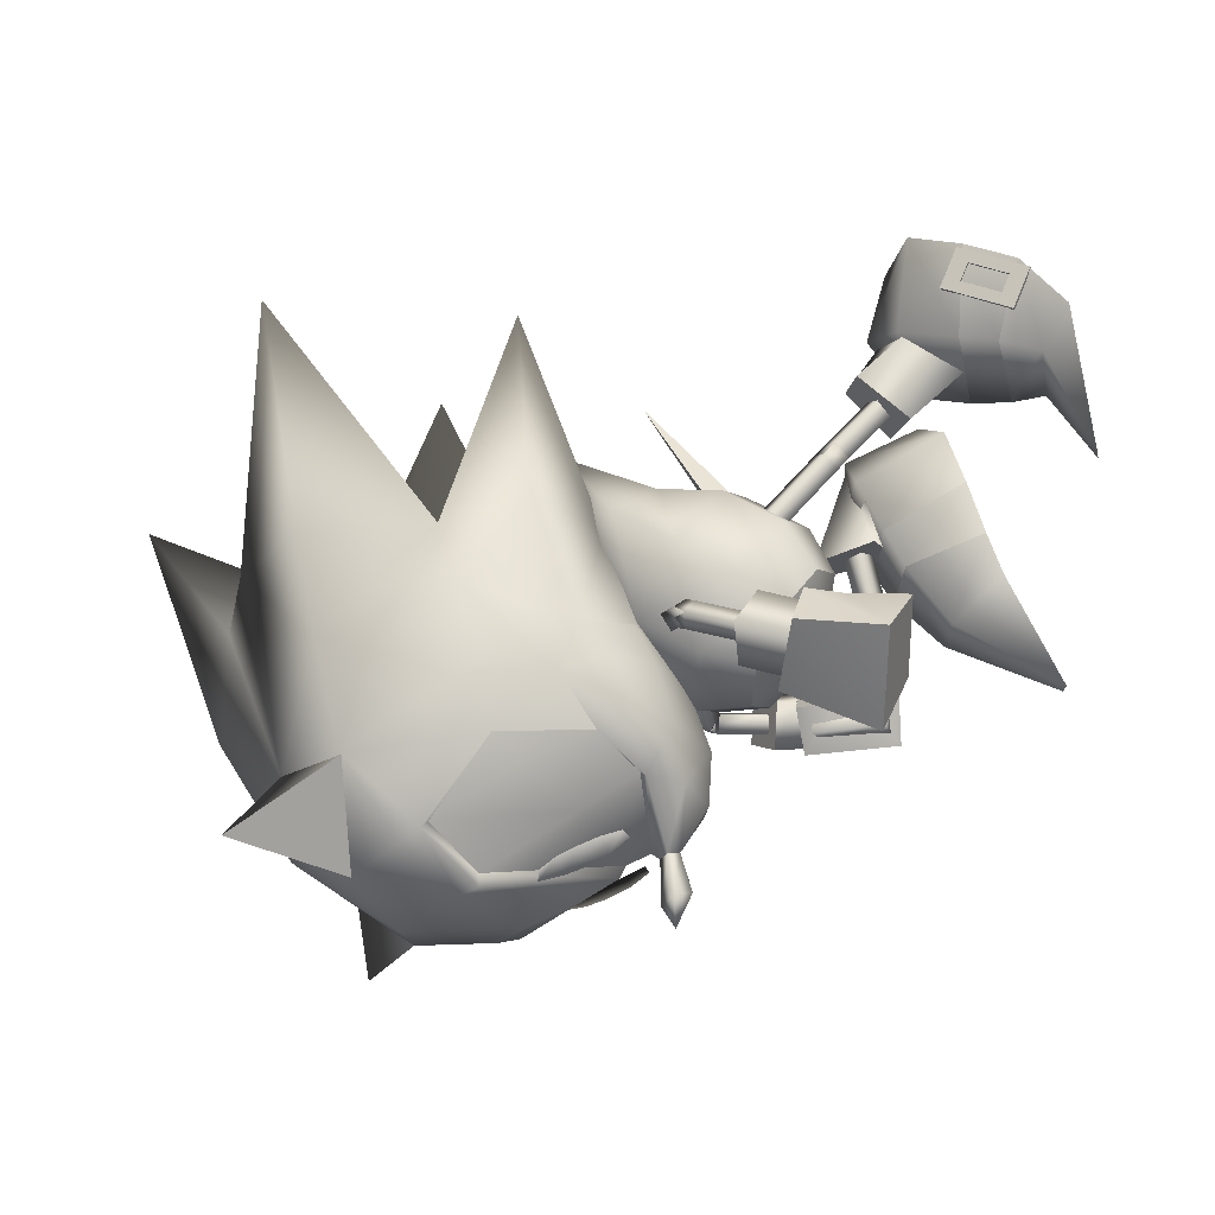
<metadata>
{"format":"obj","ext":"obj","renderer":"f3d","projection":"perspective","resolution":1024,"background":"white","views":[{"elev":-26.6,"azim":-166.4,"up":"+Y"}]}
</metadata>
<code>
v 16.91 -14.43 0.1528
v 16.92 -12.62 0.1393
v 16.58 -12.52 0.4674
v 16.33 -14.25 0.7789
v 16.17 -12.43 0.1479
v 16.38 -15.32 0.1663
v 15.73 -13.99 0.1652
v 16.57 -12.53 -0.1809
v 16.31 -14.26 -0.4603
v 18.35 -12.94 -1.641
v 17.63 -12.35 -1.607
v 17.85 -12.14 -1.84
v 18.6 -12.4 -2.076
v 18.47 -12.72 -1.223
v 17.78 -12.31 -1.394
v 19.99 -13.6 -1.667
v 19.13 -13.33 -1.656
v 19.42 -12.71 -2.132
v 20.23 -13.04 -2.103
v 20.11 -13.37 -1.25
v 19.28 -13.07 -1.198
v 21.02 -13.79 -1.68
v 20.89 -13.39 -1.904
v 20.82 -13.56 -1.458
v 18.46 -12.95 1.882
v 17.68 -12.44 1.816
v 17.91 -12.11 2.035
v 18.66 -12.35 2.253
v 18.5 -12.67 1.41
v 17.83 -12.29 1.595
v 20.08 -13.53 1.904
v 19.27 -13.29 1.912
v 19.48 -12.65 2.29
v 20.29 -12.99 2.243
v 20.14 -13.34 1.444
v 19.31 -13.03 1.367
v 21.03 -13.65 1.87
v 20.87 -13.31 2.064
v 20.81 -13.49 1.591
v 5.043 2.354 1.62
v 6.177 0.2167 6.834
v 6.851 2.42 6.828
v 5.401 -1.396 6.535
v 3.933 -1.436 2.326
v 2.232 -5.27 5.128
v 7.401 4.728 6.367
v 6.965 6.202 3.777
v 5.751 4.655 1.623
v 4.449 0.1651 1.844
v 2.064 -5.273 4.648
v 2.133 9.175 -2.952
v 3.887 9.148 2.521
v 4.189 10.21 -2.88
v 0.3223 6.494 1.644
v 0.4149 7.003 -2.776
v -0.03801 1.638 -0.8063
v 7.579 11.39 0.3988
v 6.322 11.21 -2.332
v 6.035 10.23 2.587
v 1.855 8.161 2.223
v -0.04066 1.598 -0.2998
v 17.03 -10.38 3.174
v 17.24 -12.38 0.1334
v 18.2 -12.75 0.1234
v 19.2 -11.7 3.247
v 21.72 -9.608 6.176
v 20.86 -10.51 5.335
v 24.32 -12.33 4.949
v 18.25 -9.306 4.741
v 22.92 -13.7 3.05
v 16.95 -10.43 -2.93
v 19.11 -11.74 -3.041
v 20.72 -10.59 -5.189
v 21.56 -9.698 -6.066
v 24.19 -12.4 -4.868
v 18.13 -9.374 -4.544
v 22.85 -13.75 -2.913
v 8.662 0.03972 1.288
v 8.093 0.5416 3.829
v 8.986 2.334 0.957
v 10.02 2.49 4.048
v 8.743 0.4128 2.771
v 10.76 0.05394 3.787
v 11.06 -0.2995 1.891
v 9.816 3.926 2.674
v 8.253 0.3667 1.1
v 7.548 -1.085 1.512
v 8.444 -0.9583 4.705
v 9.196 0.369 4.617
v 6.726 3.703 -1.291
v 7.788 4.3 1.064
v 6.585 6.399 1.45
v 6.822 7.136 -1.718
v 4.694 6.026 -0.373
v 9.333 5.924 -0.04183
v 8.624 5.561 -1.825
v 7.988 7.645 -0.1792
v 3.039 5.26 1.015
v 4.638 5.612 1.318
v 3.148 6.101 -2.193
v 4.629 6.476 -2.219
v 12.97 -2.354 8.646
v 12.7 -4.35 6.24
v 11.48 -2.105 8.848
v 12.62 -5.878 7.518
v 11 -4.367 6.109
v 12.88 -3.883 9.924
v 8.747 -5.946 7.305
v 9.662 -3.082 10.33
v 11.19 -1.837 8.173
v 10.74 -3.623 6.006
v 9.32 -1.265 8.566
v 8.558 -3.451 5.9
v 14.68 -2.96 7.866
v 12.74 -3.878 6.715
v 12.89 -2.73 8.283
v 13.51 -3.854 6.593
v 13.81 -5.536 7.496
v 12.85 -4.287 9.427
v 12.7 -5.436 7.862
v 14.98 -4.643 8.772
v 12.12 -4.346 6.74
v 11.79 -4.56 7.418
v 12.16 -5.32 6.655
v 9.075 -5.501 7.193
v 9.129 -4.442 6.346
v 9.229 -5.414 6.268
v 9.765 -4.502 7.355
v 11.81 -5.407 7.485
v 11.27 -7.088 -3.912
v 10.28 -5.625 -6.505
v 8.805 -5.958 -6.358
v 11.54 -8.762 -4.961
v 9.764 -7.678 -3.362
v 10.55 -7.299 -7.553
v 8.115 -10.15 -3.791
v 7.26 -7.777 -7.234
v 9.267 -7.067 -3.279
v 8.567 -5.687 -5.664
v 6.584 -5.895 -5.641
v 7.247 -7.659 -2.653
v 11.03 -6.656 -4.437
v 11.93 -5.411 -6.297
v 10.44 -5.906 -6.138
v 12.83 -7.864 -5.459
v 12.13 -6.297 -4.575
v 10.76 -7.607 -6.998
v 11.35 -8.358 -5.301
v 12.63 -6.979 -7.185
v 10.3 -7.826 -4.798
v 10.65 -7.384 -4.249
v 11.08 -8.246 -4.077
v 8.061 -8.453 -3.119
v 8.26 -9.603 -3.812
v 8.542 -9.293 -2.968
v 8.466 -8.474 -4.243
v 10.64 -8.608 -4.78
v 17.08 -8.725 4.931
v 19.39 -7.431 6.076
v 15.77 -8.492 3.057
v 17.83 -6.796 5.415
v 16.39 -6.311 3.593
v 18.57 -5.508 5.938
v 14.93 -8.595 0.1362
v 15.73 -6.059 0.107
v 17.07 -4.746 3.521
v 16.79 -10.61 3.257
v 15.61 -10.43 1.896
v 15.07 -10.71 0.1499
v 30.7 -13.56 8.279
v 26.91 -10.41 7.094
v 27.4 -13.81 3.868
v 16.95 -8.795 -4.712
v 19.23 -7.519 -5.936
v 15.7 -8.535 -2.807
v 17.69 -6.874 -5.244
v 16.3 -6.362 -3.391
v 18.41 -5.594 -5.805
v 16.98 -4.797 -3.361
v 16.71 -10.66 -3.003
v 15.56 -10.46 -1.613
v 26.73 -10.51 -7.11
v 30.48 -13.68 -8.349
v 27.3 -13.87 -3.849
v 10.73 -4.928 0.4227
v 12.81 -6.154 -1.822
v 13.44 -6.807 0.3334
v 11.57 -4.382 -2.72
v 10.45 -2.533 -1.832
v 10.09 -1.69 0.3202
v 10.72 -2.343 2.476
v 11.96 -4.113 3.374
v 13.09 -5.964 2.486
v 16.19 -4.155 6.401
v 15.73 -4.5 5.906
v 14.41 -3.747 7.752
v 15.85 -5.158 6.265
v 13.96 -4.095 7.26
v 16.35 -4.818 6.718
v 14.08 -4.749 7.614
v 14.53 -4.402 8.106
v 16.72 -4.825 5.865
v 16.05 -5.16 5.815
v 16.38 -4.157 5.952
v 16.05 -5.162 5.815
v 16.72 -4.826 5.863
v 15.85 -5.157 6.262
v 16.37 -4.156 5.953
v 16.35 -4.818 6.719
v 16.18 -4.154 6.398
v 15.72 -4.499 5.903
v 16.44 -4.329 2.926
v 15.8 -4.718 3.196
v 16.07 -3.623 2.812
v 15.7 -4.498 5.951
v 15.7 -4.498 5.951
v 15.43 -4.01 3.064
v 14.38 -5.667 -5.173
v 14.3 -5.324 -5.845
v 12.2 -6.161 -6.039
v 14.66 -6.278 -5.529
v 12.28 -6.506 -5.373
v 14.63 -5.911 -6.184
v 12.56 -7.115 -5.72
v 12.48 -6.771 -6.386
v 15 -6.06 -5.253
v 15.28 -5.498 -5.664
v 14.64 -5.106 -5.57
v 15.28 -5.497 -5.663
v 15 -6.059 -5.256
v 14.66 -6.277 -5.526
v 14.64 -5.107 -5.569
v 14.63 -5.911 -6.184
v 14.38 -5.666 -5.17
v 14.3 -5.323 -5.842
v 15.75 -5.005 -2.923
v 16.13 -4.313 -3.048
v 15.54 -3.842 -2.771
v 14.34 -5.689 -5.198
v 14.34 -5.689 -5.198
v 15.17 -4.526 -2.629
v 6.003 -3.23 2.51
v 6.598 -2.982 4.945
v 9.201 2.439 0.8348
v 9.865 4.432 2.796
v 10.15 2.632 4.237
v 1.696 5.089 0.5651
v 1.592 5.649 -1.869
v 6.825 6.285 1.486
v 8.368 8.001 -0.2273
v 6.977 7.227 -1.919
v 7.525 -0.8108 5.654
v 7.723 -0.1749 5.662
v 7.359 -0.06504 5.961
v 8.23 1.456 5.681
v 6.77 0.1125 6.444
v 7.161 -0.701 5.954
v 7.866 1.565 5.98
v 8.428 2.091 5.688
v 8.063 2.201 5.987
v 7.277 1.743 6.463
v 7.474 2.379 6.471
v 7.11 2.489 6.77
v 6.912 1.853 6.763
v 6.207 -0.4136 6.736
v 6.572 -0.5235 6.437
v 6.405 0.2224 6.744
v 7.419 -0.7761 5.512
v 7.055 -0.6663 5.811
v 7.617 -0.1402 5.52
v 8.124 1.49 5.539
v 8.322 2.126 5.546
v 7.957 2.236 5.845
v 7.368 2.414 6.329
v 7.004 2.523 6.628
v 6.806 1.888 6.62
v 6.299 0.2571 6.601
v 6.101 -0.3789 6.594
v 6.466 -0.4887 6.295
v 6.663 0.1472 6.302
v 7.252 -0.03031 5.819
v 7.17 1.778 6.321
v 7.759 1.6 5.838
v 3.075 7.466 -2.619
v 2.481 7.165 -2.631
v 2.861 7.89 -2.715
v 4.597 8.239 -2.59
v 2.517 8.575 -2.871
v 2.268 7.589 -2.727
v 5.191 8.54 -2.578
v 4.384 8.663 -2.686
v 4.978 8.964 -2.675
v 4.04 9.348 -2.842
v 4.633 9.649 -2.83
v 3.826 9.772 -2.938
v 4.42 10.07 -2.926
v 1.71 8.698 -2.979
v 1.923 8.274 -2.882
v 2.304 8.999 -2.967
v 2.462 7.196 -2.453
v 2.249 7.62 -2.549
v 3.056 7.497 -2.442
v 4.578 8.269 -2.412
v 5.172 8.571 -2.401
v 4.959 8.994 -2.497
v 4.615 9.68 -2.653
v 4.401 10.1 -2.749
v 3.807 9.802 -2.76
v 2.285 9.03 -2.79
v 1.691 8.729 -2.801
v 1.904 8.305 -2.705
v 2.498 8.606 -2.693
v 2.842 7.921 -2.538
v 4.021 9.378 -2.664
v 4.365 8.693 -2.509
v 38 3.239 -0.2568
v 32.48 -3.931 4.252
v 34.29 -6.423 -0.1366
v 31.07 -11.56 -0.05628
v 30.2 -9.752 3.992
v 23.73 -14.39 2.724
v 26.76 -14.59 0.02323
v 25.29 -13.06 5.007
v 24.51 -12.63 5.193
v 22.93 -14.19 3.02
v 27.87 -6.178 7.862
v 22.7 -4.294 7.322
v 21.98 -7.205 7.206
v 31.79 -2.023 5.261
v 18.38 -0.4647 3.073
v 17.26 -2.999 0.06424
v 20.22 -0.8116 7.149
v 23.81 -1.319 6.522
v 30.27 7.688 8.917
v 28.64 -2.029 8.175
v 26.9 -1.178 3.266
v 24.44 -0.5931 3.549
v 25.74 7.775 -0.1274
v 29.37 -1.086 -0.1105
v 18.43 -13.24 0.1238
v 19.95 -14.07 0.1098
v 18.76 -1.666 0.03454
v 20.96 7.347 6.334
v 21.97 -0.3788 -0.01749
v 22.14 1.97 2.638
v 22.98 -9.802 6.398
v 22 -14.87 0.08846
v 32.37 -3.995 -4.512
v 30.09 -9.811 -4.106
v 23.66 -14.43 -2.599
v 25.16 -13.13 -4.941
v 24.37 -12.71 -5.113
v 22.81 -9.895 -6.319
v 22.86 -14.24 -2.877
v 27.66 -6.294 -7.965
v 21.79 -7.31 -7.138
v 22.51 -4.402 -7.316
v 31.65 -2.103 -5.53
v 18.3 -0.5094 -3.01
v 20.03 -0.9163 -7.128
v 23.64 -1.415 -6.588
v 28.42 -2.151 -8.359
v 30.02 7.554 -9.286
v 26.81 -1.227 -3.419
v 24.35 -0.6458 -3.645
v 20.79 7.254 -6.452
v 22.07 1.931 -2.71
v 17.41 -4.123 2.961
v 18.86 -1.88 2.609
v 18.17 0.01491 3.603
v 13.56 -3.065 4.402
v 15.12 -5.624 3.173
v 15.85 -1.566 4.19
v 16.85 1.715 -0.2589
v 20.24 3.085 1.857
v 19.16 -3.106 -0.1929
v 17.9 -5.292 -0.01632
v 15.61 -6.788 0.1952
v 15.2 1.614 -0.1496
v 16.51 1.26 2.476
v 13.27 1.788 -0.03502
v 14.14 0.8812 2.948
v 10.98 0.2861 0.1768
v 11.84 -0.6172 3.16
v 18.5 -2.128 -3.031
v 17.03 -4.386 -2.999
v 17.69 -0.3247 -4.093
v 19.93 2.875 -2.898
v 16.17 1.024 -2.879
v 13.76 0.6182 -3.012
v 11.46 -0.8802 -2.801
v 15.32 -1.938 -4.241
v 13.02 -3.437 -4.03
v 14.74 -5.887 -2.788
v 17.3 6.09 -0.4811
v 14.44 1.023 0.5357
v 14.36 0.9691 -0.6739
v 13.52 1.57 -0.03849
v 8.868 -2.312 2.5
v 8.491 -2.132 3.213
v 9.585 -2.377 2.907
v 8.93 -1.914 3.058
v 9.298 -2.407 3.614
v 8.958 -2.522 2.494
v 8.963 -2.536 2.494
v 9.231 -3.001 3.078
v 9.303 -2.421 3.614
v 8.936 -1.932 3.058
v 9.208 -2.197 3.62
v 8.879 -2.314 2.497
v 8.5 -2.135 3.211
v 9.543 1.33 1.922
v 9.218 -2.199 3.617
v 9.163 1.511 2.637
v 9.597 -2.38 2.904
v 9.883 1.445 3.043
v 10.26 1.264 2.33
v 9.206 -2.984 3.084
v 9.216 2.588 -0.8013
v 9.668 2.906 -0.1869
v 10.07 3.373 -0.7384
v 9.223 2.594 -0.8008
v 9.676 2.914 -0.1863
v 7.144 5.64 0.2686
v 9.626 3.062 -1.352
v 6.689 5.319 -0.346
v 10.08 3.382 -0.7377
v 7.094 5.788 -0.8974
v 7.546 6.106 -0.2831
v 10.08 2.552 -1.436
v 10.55 2.859 -0.8241
v 10.13 2.405 -0.2703
v 9.653 2.09 -0.8832
v 9.618 3.054 -1.353
v 10.07 2.543 -1.437
v 10.53 2.847 -0.825
v 10.12 2.395 -0.271
v 9.665 2.1 -0.8825
v 13.16 -1.026 1.067
v 13.53 -1.515 1.624
v 13.5 -0.9113 2.187
v 13.14 -0.4221 1.631
v 12.69 -1.423 -1.46
v 13.16 -1.12 -0.8479
v 13.11 -0.9718 -2.014
v 13.57 -0.6681 -1.402
f 1 2 3
f 4 3 5
f 6 1 4
f 6 4 7
f 4 1 3
f 7 4 5
f 2 1 8
f 8 9 5
f 1 6 9
f 9 6 7
f 1 9 8
f 9 7 5
f 62 63 64
f 64 65 62
f 66 67 68
f 69 67 66
f 65 70 68
f 62 65 69
f 70 65 64
f 67 65 68
f 67 69 65
f 64 63 71
f 71 72 64
f 73 74 75
f 73 76 74
f 77 72 75
f 72 71 76
f 72 77 64
f 72 73 75
f 76 73 72
f 78 79 80
f 79 81 82
f 83 84 81
f 84 78 85
f 84 83 78
f 80 82 85
f 86 87 40
f 42 88 89
f 89 88 86
f 79 82 80
f 84 85 81
f 78 80 85
f 83 79 78
f 82 81 85
f 87 49 40
f 42 41 88
f 88 87 86
f 90 91 92
f 93 90 94
f 95 96 93
f 91 95 97
f 96 95 91
f 94 92 97
f 98 99 52
f 100 53 101
f 100 101 99
f 94 90 92
f 97 95 93
f 92 91 97
f 90 96 91
f 93 94 97
f 60 98 52
f 51 53 100
f 98 100 99
f 93 96 90
f 79 83 81
f 102 103 104
f 103 105 106
f 105 107 108
f 107 102 109
f 110 111 112
f 107 105 102
f 111 110 106
f 113 111 108
f 112 113 109
f 110 112 104
f 114 115 116
f 117 118 115
f 118 119 120
f 121 114 119
f 116 115 119
f 121 118 114
f 103 106 104
f 105 108 106
f 107 109 108
f 102 104 109
f 111 113 112
f 105 103 102
f 110 104 106
f 111 106 108
f 113 108 109
f 112 109 104
f 118 120 115
f 114 116 119
f 115 120 119
f 118 117 114
f 122 123 124
f 125 126 127
f 127 126 124
f 126 128 122
f 128 125 123
f 125 127 129
f 125 128 126
f 123 129 124
f 126 122 124
f 128 123 122
f 125 129 123
f 127 124 129
f 117 115 114
f 121 119 118
f 130 131 132
f 133 130 134
f 135 133 136
f 131 135 137
f 138 139 140
f 133 135 131
f 139 138 134
f 138 141 136
f 141 140 137
f 140 139 132
f 142 143 144
f 145 146 142
f 147 145 148
f 143 149 147
f 142 144 147
f 145 149 143
f 134 130 132
f 136 133 134
f 137 135 136
f 132 131 137
f 141 138 140
f 130 133 131
f 132 139 134
f 134 138 136
f 136 141 137
f 137 140 132
f 148 145 142
f 144 143 147
f 148 142 147
f 146 145 143
f 150 151 152
f 153 154 155
f 153 155 152
f 156 153 151
f 154 156 150
f 155 154 157
f 156 154 153
f 157 150 152
f 151 153 152
f 150 156 151
f 157 154 150
f 152 155 157
f 142 146 143
f 147 149 145
f 158 69 159
f 160 158 161
f 162 161 163
f 164 160 162
f 165 162 166
f 167 69 158
f 167 158 160
f 168 160 164
f 167 62 69
f 63 62 167
f 3 167 168
f 5 168 169
f 163 161 159
f 3 2 167
f 170 171 172
f 161 158 159
f 162 160 161
f 166 162 163
f 165 164 162
f 168 167 160
f 169 168 164
f 2 63 167
f 5 3 168
f 76 173 174
f 173 175 176
f 176 177 178
f 175 164 177
f 177 165 179
f 76 180 173
f 173 180 175
f 175 181 164
f 71 180 76
f 71 63 180
f 180 8 181
f 181 5 169
f 176 178 174
f 2 8 180
f 182 183 184
f 173 176 174
f 175 177 176
f 177 179 178
f 164 165 177
f 180 181 175
f 181 169 164
f 63 2 180
f 8 5 181
f 185 186 187
f 186 185 188
f 185 189 188
f 190 189 185
f 190 185 191
f 192 191 185
f 192 185 193
f 185 187 193
f 194 195 196
f 195 197 198
f 197 199 200
f 199 194 201
f 202 203 204
f 205 206 207
f 206 208 209
f 210 211 209
f 212 213 214
f 195 198 196
f 197 200 198
f 199 201 200
f 194 196 201
f 203 215 204
f 216 211 210
f 210 208 216
f 205 207 211
f 211 216 205
f 206 209 207
f 208 210 209
f 211 207 209
f 213 217 214
f 214 217 208
f 217 213 216
f 205 213 212
f 212 206 205
f 206 212 214
f 214 208 206
f 217 216 208
f 213 205 216
f 204 215 194
f 215 203 195
f 203 202 197
f 202 204 199
f 195 194 215
f 197 195 203
f 199 197 202
f 194 199 204
f 218 219 220
f 221 218 222
f 223 221 224
f 219 223 225
f 226 227 228
f 229 230 231
f 232 229 233
f 234 235 233
f 236 237 238
f 222 218 220
f 224 221 222
f 225 223 224
f 220 219 225
f 239 226 228
f 240 232 235
f 235 234 240
f 230 240 234
f 234 231 230
f 233 229 231
f 235 232 233
f 231 234 233
f 241 236 238
f 241 238 232
f 236 241 240
f 230 229 237
f 237 236 230
f 229 232 238
f 238 237 229
f 240 241 232
f 230 236 240
f 239 228 219
f 226 239 218
f 227 226 221
f 228 227 223
f 219 218 239
f 218 221 226
f 221 223 227
f 223 219 228
f 40 41 42
f 43 44 45
f 46 47 48
f 49 43 41
f 42 48 40
f 40 49 41
f 44 50 45
f 49 44 43
f 42 46 48
f 51 52 53
f 54 55 56
f 57 58 59
f 55 60 51
f 59 53 52
f 60 52 51
f 61 54 56
f 54 60 55
f 58 53 59
f 10 11 12
f 12 13 10
f 14 15 11
f 11 10 14
f 16 17 18
f 18 19 16
f 20 21 17
f 17 16 20
f 22 16 19
f 19 23 22
f 24 20 16
f 16 22 24
f 17 10 13
f 13 18 17
f 21 14 10
f 10 17 21
f 25 26 27
f 27 28 25
f 29 30 26
f 26 25 29
f 31 32 33
f 33 34 31
f 35 36 32
f 32 31 35
f 37 31 34
f 34 38 37
f 39 35 31
f 31 37 39
f 32 25 28
f 28 33 32
f 36 29 25
f 25 32 36
f 339 317 316
f 333 334 336
f 338 344 336
f 345 344 330
f 343 345 330
f 348 339 316
f 363 361 364
f 344 338 364
f 344 367 359
f 367 366 359
f 375 374 380
f 374 388 389
f 316 317 318
f 172 319 320
f 321 322 172
f 323 321 172
f 324 323 171
f 70 325 324
f 66 68 324
f 326 171 320
f 326 327 328
f 328 171 326
f 159 328 327
f 327 163 159
f 159 69 66
f 317 320 319
f 329 326 320
f 330 166 163
f 330 331 166
f 332 327 333
f 334 335 329
f 334 333 335
f 336 329 317
f 336 334 329
f 337 333 336
f 338 336 339
f 170 320 171
f 170 172 320
f 340 70 64
f 321 325 340
f 340 341 321
f 339 336 317
f 331 165 166
f 330 342 331
f 343 330 332
f 343 332 333
f 171 323 172
f 344 342 330
f 344 337 336
f 163 327 332
f 322 319 172
f 68 70 324
f 318 317 319
f 317 329 320
f 329 335 326
f 332 330 163
f 325 70 340
f 326 335 333
f 333 327 326
f 333 337 343
f 337 345 343
f 337 344 345
f 346 171 328
f 328 66 346
f 159 66 328
f 321 323 324
f 324 325 321
f 347 321 341
f 347 322 321
f 348 316 318
f 319 184 349
f 322 350 184
f 350 351 184
f 352 74 353
f 353 182 352
f 354 77 352
f 75 74 352
f 182 355 349
f 355 182 356
f 356 357 355
f 356 174 357
f 178 357 174
f 76 174 74
f 349 348 319
f 355 358 349
f 179 359 178
f 331 359 179
f 357 360 361
f 362 363 358
f 361 363 362
f 358 364 348
f 363 364 358
f 361 365 364
f 364 338 339
f 349 183 182
f 184 183 349
f 77 340 64
f 350 341 340
f 340 354 350
f 364 339 348
f 165 331 179
f 342 359 331
f 359 366 360
f 360 366 361
f 351 182 184
f 342 344 359
f 365 344 364
f 357 178 360
f 319 322 184
f 77 75 352
f 348 318 319
f 358 348 349
f 362 358 355
f 359 360 178
f 77 354 340
f 355 357 361
f 361 362 355
f 365 361 366
f 367 365 366
f 344 365 367
f 353 74 356
f 356 182 353
f 74 174 356
f 350 354 352
f 352 351 350
f 350 347 341
f 322 347 350
f 346 66 324
f 324 171 346
f 351 352 182
f 368 369 370
f 371 372 373
f 192 193 371
f 374 375 376
f 368 377 376
f 372 378 368
f 193 187 372
f 374 379 380
f 381 382 379
f 383 384 381
f 190 191 383
f 382 373 380
f 384 371 382
f 191 192 384
f 370 375 380
f 376 369 368
f 370 373 368
f 376 375 369
f 370 369 375
f 385 386 387
f 388 374 376
f 377 386 376
f 379 374 389
f 389 390 379
f 390 391 381
f 391 189 383
f 387 392 389
f 392 393 390
f 388 387 389
f 385 376 386
f 392 387 386
f 388 376 385
f 385 387 388
f 187 394 378
f 378 386 377
f 386 393 392
f 394 188 393
f 188 391 393
f 372 368 373
f 193 372 371
f 378 377 368
f 187 378 372
f 382 380 379
f 384 382 381
f 191 384 383
f 373 370 380
f 371 373 382
f 192 371 384
f 390 381 379
f 391 383 381
f 189 190 383
f 392 390 389
f 393 391 390
f 187 186 394
f 378 394 386
f 386 394 393
f 394 186 188
f 188 189 391
f 395 396 397
f 395 398 396
f 395 397 398
f 399 400 401
f 402 403 404
f 405 406 399
f 406 407 400
f 407 408 409
f 408 405 401
f 400 409 401
f 410 411 412
f 411 413 414
f 413 415 416
f 415 410 417
f 403 418 404
f 419 420 421
f 422 423 424
f 425 422 426
f 427 425 428
f 423 427 429
f 430 431 432
f 419 433 420
f 434 435 419
f 421 436 434
f 420 437 421
f 434 419 421
f 426 422 424
f 428 425 426
f 429 427 428
f 424 423 429
f 438 430 432
f 414 417 412
f 439 440 405
f 440 441 406
f 441 442 407
f 442 439 408
f 405 440 406
f 406 441 407
f 407 442 408
f 408 439 405
f 406 400 399
f 407 409 400
f 408 401 409
f 405 399 401
f 443 444 437
f 445 443 433
f 446 445 435
f 444 446 436
f 433 443 437
f 435 445 433
f 436 446 435
f 437 444 436
f 433 437 420
f 435 433 419
f 436 435 434
f 437 436 421
f 404 418 410
f 403 402 413
f 402 404 415
f 410 418 411
f 411 403 413
f 413 402 415
f 415 404 410
f 418 403 411
f 438 432 423
f 430 438 422
f 431 430 425
f 432 431 427
f 423 422 438
f 422 425 430
f 425 427 431
f 427 423 432
f 411 414 412
f 413 416 414
f 415 417 416
f 410 412 417
f 414 416 417
f 87 242 49
f 40 48 86
f 41 243 88
f 89 46 42
f 88 243 87
f 86 244 89
f 243 43 45
f 50 242 45
f 50 44 242
f 245 46 246
f 48 245 244
f 246 244 245
f 242 44 49
f 48 244 86
f 41 43 243
f 89 246 46
f 243 242 87
f 244 246 89
f 242 243 45
f 245 47 46
f 48 47 245
f 247 98 60
f 59 52 99
f 248 51 100
f 58 101 53
f 248 100 98
f 249 99 101
f 55 248 56
f 247 61 56
f 54 61 247
f 58 250 251
f 250 59 249
f 249 251 250
f 54 247 60
f 249 59 99
f 55 51 248
f 251 101 58
f 247 248 98
f 251 249 101
f 248 247 56
f 57 250 58
f 57 59 250
f 252 253 254
f 253 255 254
f 254 256 257
f 258 259 260
f 261 258 262
f 263 264 261
f 256 265 266
f 261 264 267
f 268 252 269
f 270 253 268
f 271 255 270
f 272 259 271
f 273 260 272
f 274 262 273
f 275 263 274
f 276 264 275
f 277 267 276
f 278 265 277
f 279 266 278
f 269 257 279
f 280 256 281
f 282 261 280
f 283 258 282
f 281 254 283
f 268 269 270
f 270 281 271
f 271 283 272
f 273 283 274
f 274 282 275
f 278 277 279
f 279 280 269
f 282 280 277
f 254 257 252
f 255 258 254
f 256 266 257
f 258 255 259
f 258 260 262
f 261 262 263
f 256 267 265
f 267 256 261
f 252 257 269
f 253 252 268
f 255 253 270
f 259 255 271
f 260 259 272
f 262 260 273
f 263 262 274
f 264 263 275
f 267 264 276
f 265 267 277
f 266 265 278
f 257 266 279
f 256 254 281
f 261 256 280
f 258 261 282
f 254 258 283
f 269 281 270
f 281 283 271
f 283 273 272
f 283 282 274
f 282 276 275
f 277 280 279
f 280 281 269
f 277 276 282
f 284 285 286
f 287 284 286
f 288 286 289
f 290 291 292
f 291 293 294
f 295 296 293
f 297 288 298
f 295 293 299
f 285 300 301
f 284 302 300
f 287 303 302
f 290 304 303
f 292 305 304
f 294 306 305
f 296 307 306
f 295 308 307
f 299 309 308
f 297 310 309
f 298 311 310
f 289 301 311
f 288 312 313
f 293 314 312
f 291 315 314
f 286 313 315
f 301 300 302
f 313 302 303
f 315 303 304
f 315 305 306
f 314 306 307
f 309 310 311
f 312 311 301
f 312 314 309
f 289 286 285
f 291 287 286
f 298 288 289
f 287 291 290
f 292 291 294
f 294 293 296
f 299 288 297
f 288 299 293
f 289 285 301
f 285 284 300
f 284 287 302
f 287 290 303
f 290 292 304
f 292 294 305
f 294 296 306
f 296 295 307
f 295 299 308
f 299 297 309
f 297 298 310
f 298 289 311
f 286 288 313
f 288 293 312
f 293 291 314
f 291 286 315
f 313 301 302
f 315 313 303
f 305 315 304
f 314 315 306
f 308 314 307
f 312 309 311
f 313 312 301
f 308 309 314

</code>
